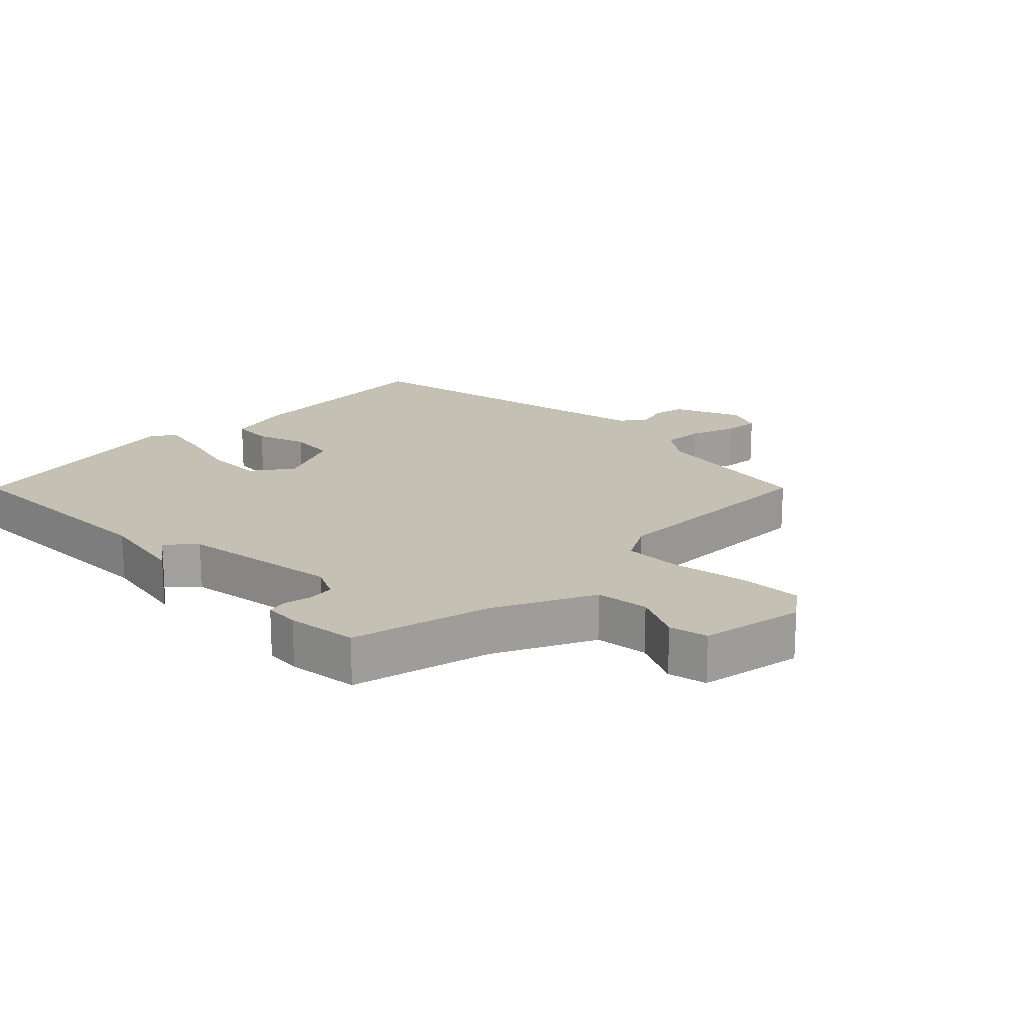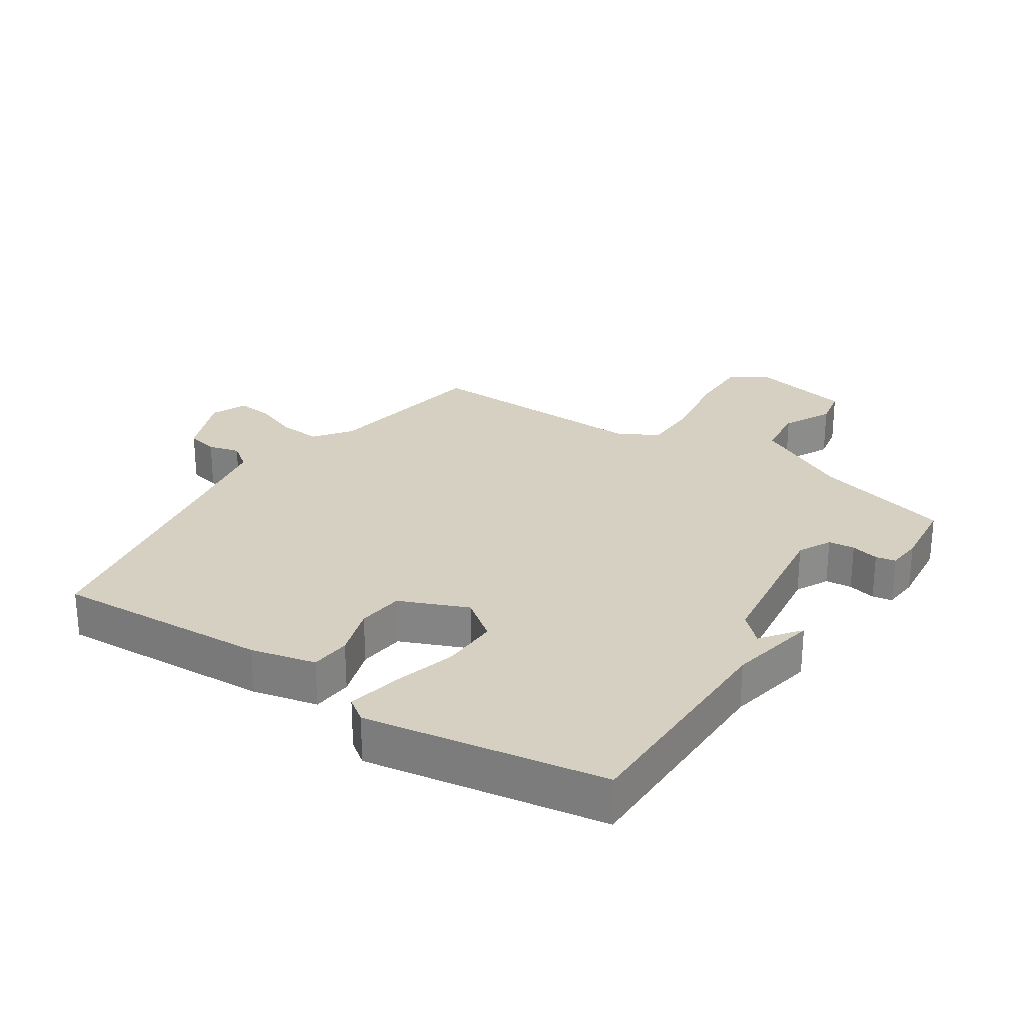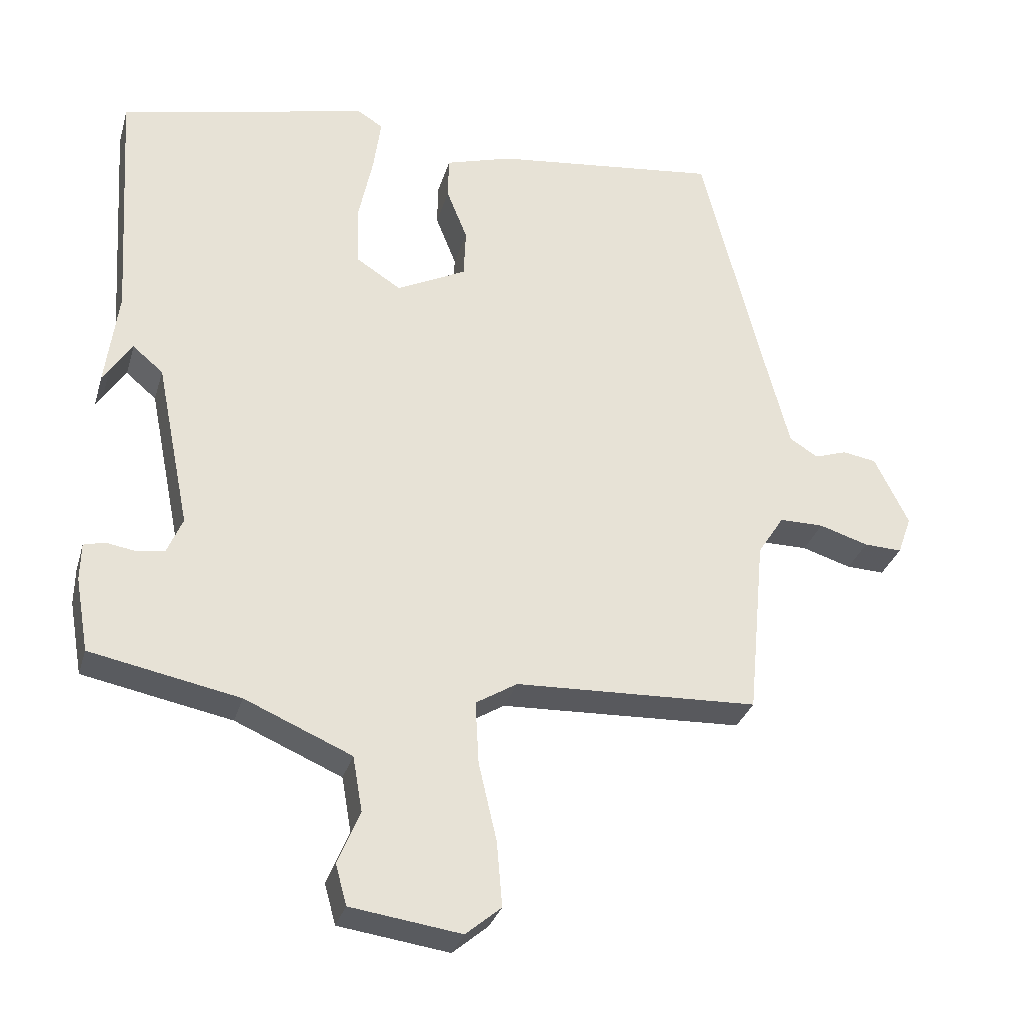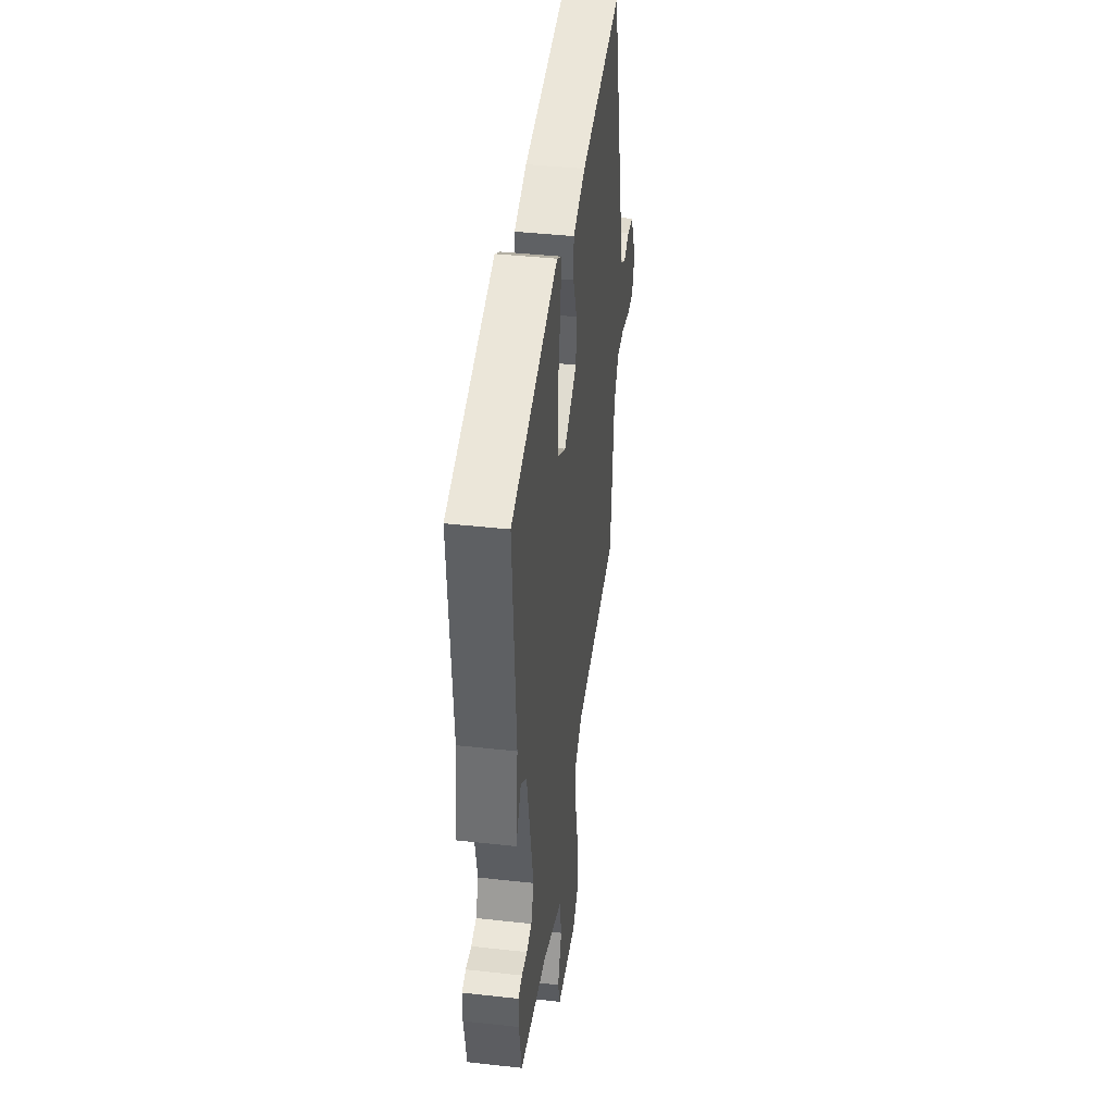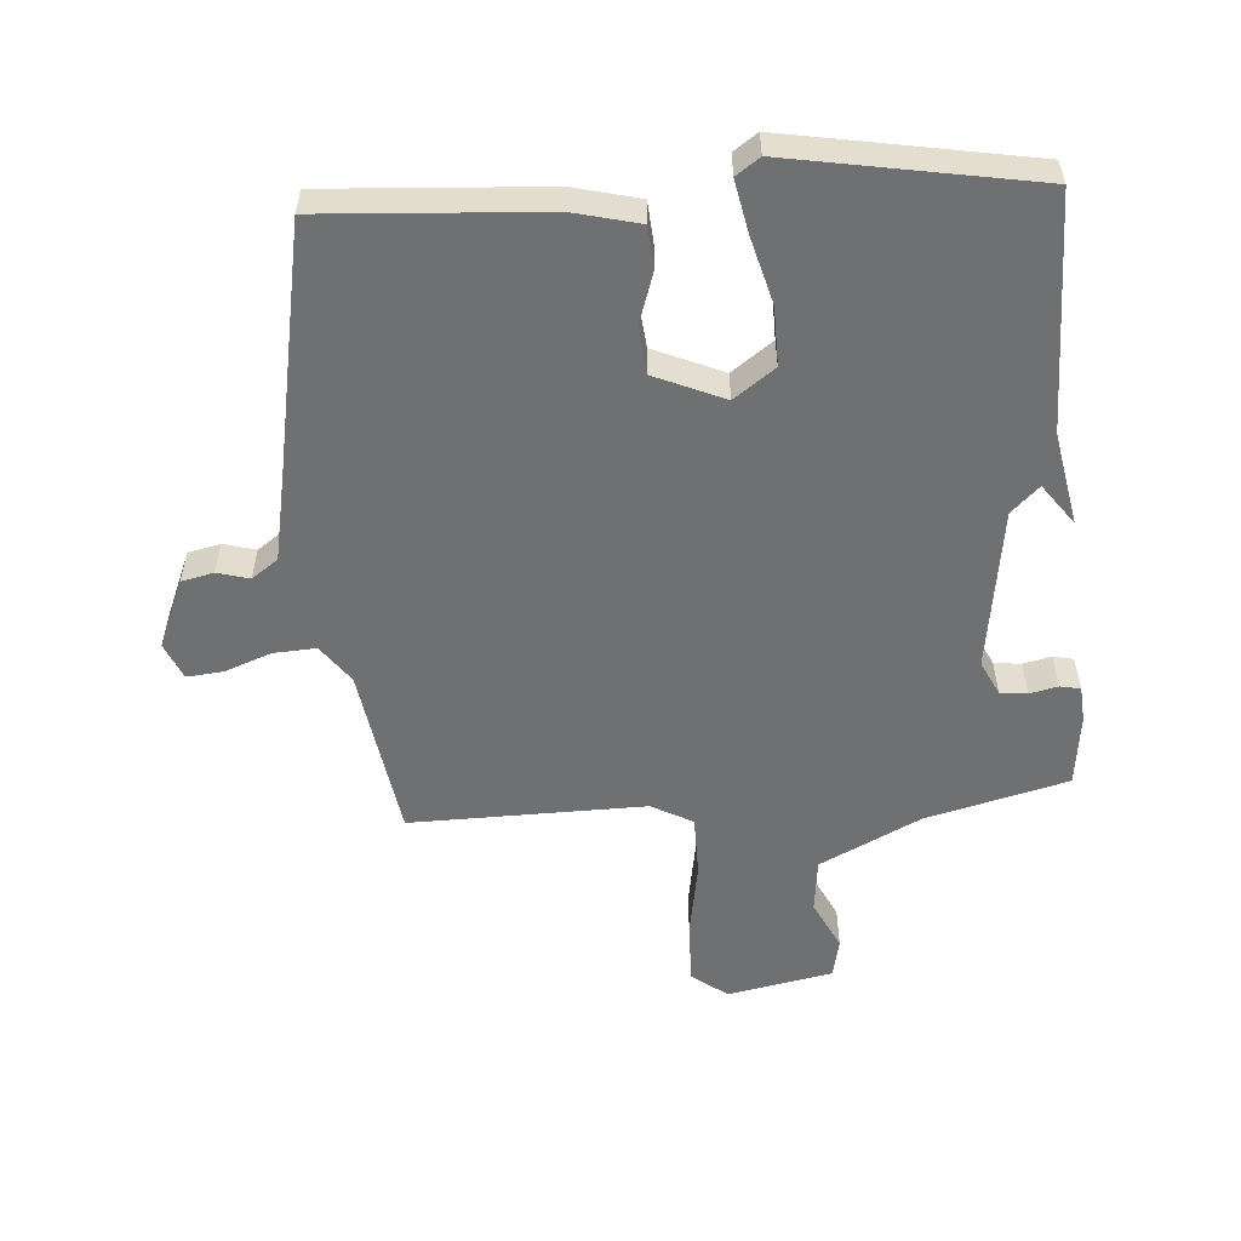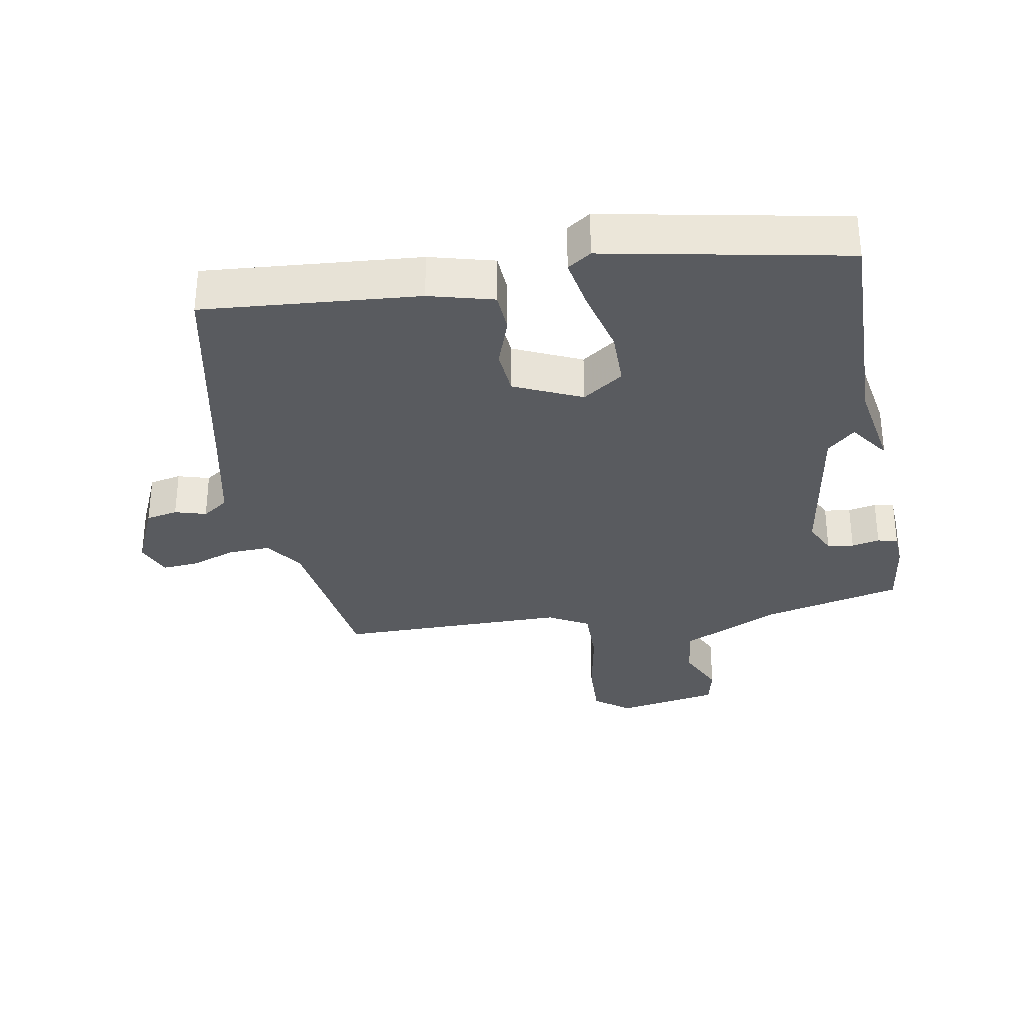
<metadata>
{"format":"obj","ext":"obj","renderer":"f3d","projection":"perspective","resolution":1024,"background":"white","views":[{"elev":18.4,"azim":137.8,"up":"+Y"},{"elev":26.5,"azim":37.5,"up":"+Y"},{"elev":-31.2,"azim":164.5,"up":"+Z"},{"elev":41.8,"azim":97.6,"up":"+Z"},{"elev":-54.9,"azim":7.5,"up":"+Y"},{"elev":-32.2,"azim":12.5,"up":"+Y"}]}
</metadata>
<code>
v -0.459 0.07 0.518
v -0.132 0.07 0.478
v -0.035 0.07 0.448
v -0.034 0.07 0.386
v -0.064 0.07 0.31
v -0.061 0.07 0.239
v 0.04 0.07 0.188
v 0.104 0.07 0.229
v 0.108 0.07 0.316
v 0.087 0.07 0.417
v 0.076 0.07 0.497
v 0.113 0.07 0.52
v 0.474 0.07 0.435
v 0.451 0.07 0.084
v 0.469 0.07 -0.055
v 0.459 0.07 -0.041
v 0.428 0.07 0.007
v 0.384 0.07 -0.03
v 0.335 0.07 -0.271
v 0.357 0.07 -0.323
v 0.397 0.07 -0.33
v 0.44 0.07 -0.323
v 0.47 0.07 -0.331
v 0.471 0.07 -0.385
v 0.452 0.07 -0.492
v 0.237 0.07 -0.534
v 0.083 0.07 -0.6
v 0.069 0.07 -0.68
v 0.101 0.07 -0.757
v 0.085 0.07 -0.815
v -0.074 0.07 -0.837
v -0.125 0.07 -0.794
v -0.117 0.07 -0.7
v -0.091 0.07 -0.588
v -0.086 0.07 -0.497
v -0.146 0.07 -0.46
v -0.497 0.07 -0.445
v -0.522 0.07 -0.185
v -0.56 0.07 -0.126
v -0.624 0.07 -0.126
v -0.695 0.07 -0.148
v -0.75 0.07 -0.15
v -0.77 0.07 -0.094
v -0.721 0.07 0.006
v -0.672 0.07 0.014
v -0.625 0.07 -0.002
v -0.584 0.07 0.024
v -0.549 0.07 0.159
v -0.459 0 0.518
v -0.132 0 0.478
v -0.035 0 0.448
v -0.034 0 0.386
v -0.064 0 0.31
v -0.061 0 0.239
v 0.04 0 0.188
v 0.104 0 0.229
v 0.108 0 0.316
v 0.087 0 0.417
v 0.076 0 0.497
v 0.113 0 0.52
v 0.474 0 0.435
v 0.451 0 0.084
v 0.469 0 -0.055
v 0.459 0 -0.041
v 0.428 0 0.007
v 0.384 0 -0.03
v 0.335 0 -0.271
v 0.357 0 -0.323
v 0.397 0 -0.33
v 0.44 0 -0.323
v 0.47 0 -0.331
v 0.471 0 -0.385
v 0.452 0 -0.492
v 0.237 0 -0.534
v 0.083 0 -0.6
v 0.069 0 -0.68
v 0.101 0 -0.757
v 0.085 0 -0.815
v -0.074 0 -0.837
v -0.125 0 -0.794
v -0.117 0 -0.7
v -0.091 0 -0.588
v -0.086 0 -0.497
v -0.146 0 -0.46
v -0.497 0 -0.445
v -0.522 0 -0.185
v -0.56 0 -0.126
v -0.624 0 -0.126
v -0.695 0 -0.148
v -0.75 0 -0.15
v -0.77 0 -0.094
v -0.721 0 0.006
v -0.672 0 0.014
v -0.625 0 -0.002
v -0.584 0 0.024
v -0.549 0 0.159
f 44 45 46
f 43 44 46
f 42 43 46
f 41 42 46
f 40 41 46
f 39 40 46 47
f 38 39 47 48
f 48 1 2
f 38 48 2
f 37 38 2
f 36 37 2
f 32 33 34
f 31 32 34
f 30 31 34
f 29 30 34
f 28 29 34
f 27 28 34 35
f 26 27 35 36
f 25 26 36
f 24 25 36
f 23 24 36
f 22 23 36
f 21 22 36
f 14 15 16 17
f 14 17 18
f 13 14 18
f 12 13 18
f 11 12 18
f 10 11 18
f 9 10 18
f 8 9 18 19
f 2 3 4 5
f 2 5 6
f 36 2 6
f 20 21 36
f 19 20 36
f 8 19 36
f 7 8 36
f 6 7 36
f 94 93 92
f 94 92 91
f 94 91 90
f 94 90 89
f 94 89 88
f 95 94 88 87
f 96 95 87 86
f 50 49 96
f 50 96 86
f 50 86 85
f 50 85 84
f 82 81 80
f 82 80 79
f 82 79 78
f 82 78 77
f 82 77 76
f 83 82 76 75
f 84 83 75 74
f 84 74 73
f 84 73 72
f 84 72 71
f 84 71 70
f 84 70 69
f 65 64 63 62
f 66 65 62
f 66 62 61
f 66 61 60
f 66 60 59
f 66 59 58
f 66 58 57
f 67 66 57 56
f 53 52 51 50
f 54 53 50
f 54 50 84
f 84 69 68
f 84 68 67
f 84 67 56
f 84 56 55
f 84 55 54
f 1 49 50 2
f 2 50 51 3
f 3 51 52 4
f 4 52 53 5
f 5 53 54 6
f 6 54 55 7
f 7 55 56 8
f 8 56 57 9
f 9 57 58 10
f 10 58 59 11
f 11 59 60 12
f 12 60 61 13
f 13 61 62 14
f 14 62 63 15
f 15 63 64 16
f 16 64 65 17
f 17 65 66 18
f 18 66 67 19
f 19 67 68 20
f 20 68 69 21
f 21 69 70 22
f 22 70 71 23
f 23 71 72 24
f 24 72 73 25
f 25 73 74 26
f 26 74 75 27
f 27 75 76 28
f 28 76 77 29
f 29 77 78 30
f 30 78 79 31
f 31 79 80 32
f 32 80 81 33
f 33 81 82 34
f 34 82 83 35
f 35 83 84 36
f 36 84 85 37
f 37 85 86 38
f 38 86 87 39
f 39 87 88 40
f 40 88 89 41
f 41 89 90 42
f 42 90 91 43
f 43 91 92 44
f 44 92 93 45
f 45 93 94 46
f 46 94 95 47
f 47 95 96 48
f 48 96 49 1

</code>
